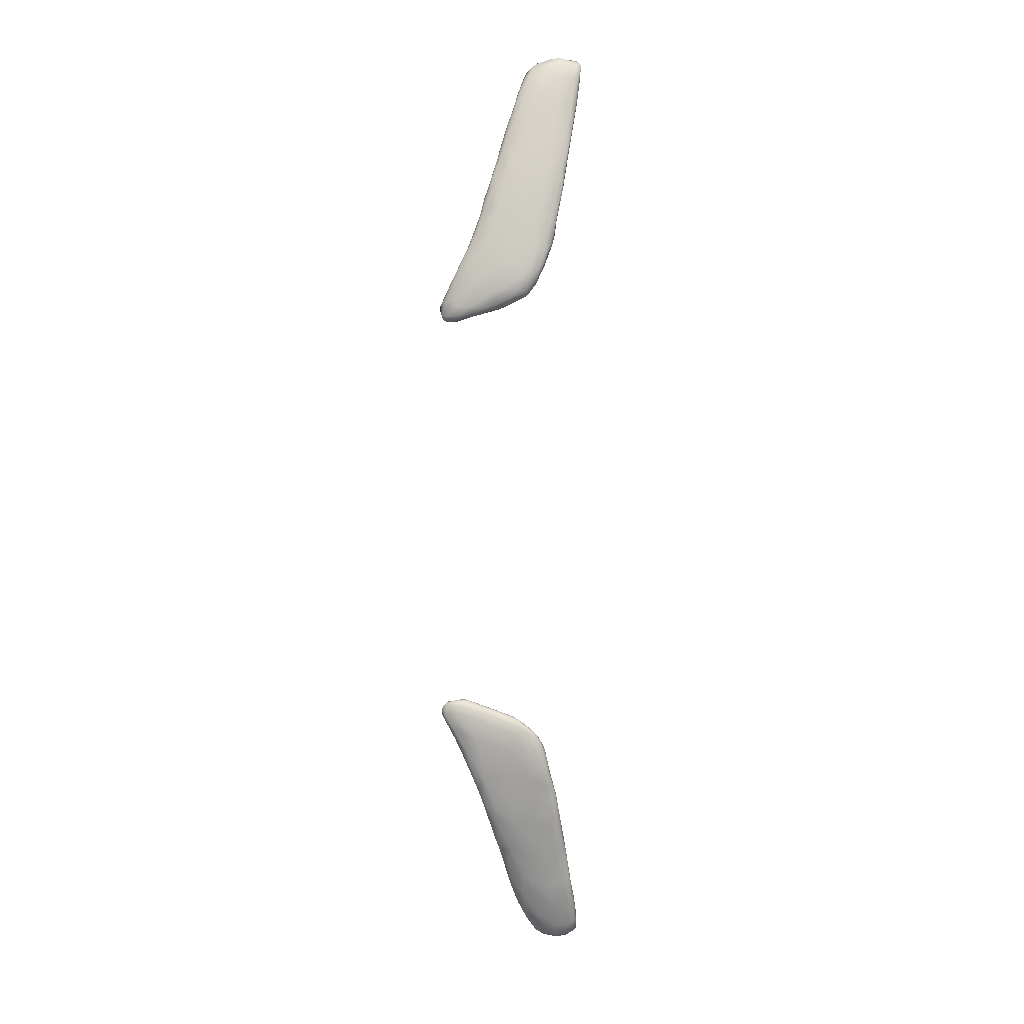
<metadata>
{"format":"obj","ext":"obj","renderer":"f3d","projection":"perspective","resolution":1024,"background":"white","views":[{"elev":6.0,"azim":-10.0,"up":"+Z"}]}
</metadata>
<code>
v 6827 736.7 2957
v 6886 736.9 2962
v 6882 713.7 2982
v 6935 716.5 2998
v 6935 751.6 2980
v 6749 756 2972
v 6813 754.1 2961
v 6766 784.5 2973
v 6853 770.7 2971
v 6893 784 2982
v 6812 725.4 2980
v 6742 721.9 3014
v 6699 752.4 3007
v 6959 731.6 3013
v 6961 752.3 3009
v 6702 774.3 3006
v 6940 764.2 2994
v 6808 795.6 2983
v 6834 804 3001
v 6820 690.3 3041
v 6904 683 3053
v 6927 769.6 3023
v 6735 798.3 3014
v 6943 693 3079
v 6659 716.6 3079
v 6645 744.4 3082
v 6956 724.4 3058
v 6653 778.6 3097
v 6772 809.4 3039
v 6847 790.8 3061
v 6700 799.3 3076
v 6699 674.3 3131
v 6605 706.9 3156
v 6950 727.5 3083
v 6768 781.9 3127
v 6910 644.4 3154
v 6580 716.5 3202
v 6620 751.9 3141
v 6910 740.4 3134
v 6850 757.5 3144
v 6810 642.9 3164
v 6943 689.1 3141
v 6598 749.4 3200
v 6620 770.4 3168
v 6664 776.6 3151
v 6925 650.4 3196
v 6614 684.1 3175
v 6730 587.3 3331
v 6860 607 3256
v 6654 614.4 3296
v 6930 692.1 3193
v 6813 727.3 3241
v 6676 752.5 3236
v 6899 620.2 3242
v 6919 650.3 3261
v 6568 674.9 3248
v 6895 690.4 3252
v 6614 752.7 3224
v 6885 590.6 3325
v 6591 641.7 3283
v 6528 673.1 3328
v 6548 709.3 3298
v 6570 728.6 3283
v 6900 612.4 3325
v 6908 660.3 3288
v 6844 570.1 3375
v 6632 590.8 3368
v 6521 637 3379
v 6530 701.9 3385
v 6587 720.7 3341
v 6895 628.2 3366
v 6513 679.2 3392
v 6693 712.2 3339
v 6874 576.3 3417
v 6597 584.8 3426
v 6867 658.1 3359
v 6760 669.9 3425
v 6747 546.3 3477
v 6485 642.4 3460
v 6539 698.2 3426
v 6874 586.2 3462
v 6512 682.3 3481
v 6841 554.7 3479
v 6496 603.6 3490
v 6857 594.3 3511
v 6826 621.1 3498
v 6603 672.9 3485
v 6854 551.4 3538
v 6486 661.5 3501
v 6718 608 3623
v 6448 598.4 3573
v 6817 526.9 3559
v 6634 528.5 3567
v 6448 623.3 3577
v 6726 506 3608
v 6506 555.7 3595
v 6840 543.7 3630
v 6816 582.7 3601
v 6490 651.1 3581
v 6437 625.9 3643
v 6795 495.3 3684
v 6729 475.5 3732
v 6821 516.6 3672
v 6429 568.3 3644
v 6830 558.2 3648
v 6416 588.4 3653
v 6410 599.4 3680
v 6521 621.7 3687
v 6792 543.5 3753
v 6460 627.5 3667
v 6536 496.8 3750
v 6443 536.2 3707
v 6398 551.6 3733
v 6379 566.3 3760
v 6794 479 3828
v 6719 545.5 3836
v 6385 588.1 3774
v 6612 581.2 3785
v 6772 464.4 3812
v 6738 450.8 3815
v 6401 518.9 3797
v 6811 511.3 3764
v 6427 605 3753
v 6625 460.4 3834
v 6368 535.8 3807
v 6813 526.9 3738
v 6635 431.2 3958
v 6735 441.6 3914
v 6380 580.8 3863
v 6476 461.5 3925
v 6405 493.6 3869
v 6347 513.6 3883
v 6339 535.2 3872
v 6344 554.3 3864
v 6596 547.6 3917
v 6347 561.7 3905
v 6759 443.8 3964
v 6787 494 3860
v 6751 499.4 3941
v 6485 574.3 3868
v 6307 541.2 3973
v 6768 461.8 3957
v 6298 507.1 3983
v 6303 526.2 3971
v 6332 471.4 4052
v 6403 551.4 4000
v 6320 547 4038
v 6716 418.5 4011
v 6753 466.8 4006
v 6665 511.7 3999
v 6672 408.2 4029
v 6581 402.6 4100
v 6453 431.9 4098
v 6259 527.8 4077
v 6546 529.6 4031
v 6668 394.6 4118
v 6257 486.9 4110
v 6257 508.7 4082
v 6625 498.7 4114
v 6265 541.9 4103
v 6714 412.7 4103
v 6283 547.6 4129
v 6466 397.9 4256
v 6725 437.2 4104
v 6685 469 4143
v 6318 545.8 4156
v 6575 387.3 4197
v 6202 516.7 4209
v 6550 506.9 4186
v 6212 537.8 4207
v 6669 391.9 4232
v 6217 492.1 4192
v 6591 489.3 4242
v 6411 530 4232
v 6693 411.7 4220
v 6278 440.9 4316
v 6229 474.7 4226
v 6236 546.9 4231
v 6602 382 4258
v 6694 433.6 4230
v 6532 381.6 4293
v 6693 427.4 4240
v 6180 493 4278
v 6651 434.1 4322
v 6193 547.4 4286
v 6153 513.4 4317
v 6154 537.8 4338
v 6678 427.5 4279
v 6584 470.3 4331
v 6168 554.8 4368
v 6542 379.1 4362
v 6615 390.3 4343
v 6658 400.9 4303
v 6668 418.7 4292
v 6108 516.2 4402
v 6495 501.3 4317
v 6263 546.3 4326
v 6467 390.4 4365
v 6145 480.3 4375
v 6135 498.8 4363
v 6372 410.6 4401
v 6632 412.9 4347
v 6540 387.8 4404
v 6145 468.9 4479
v 6571 458.4 4392
v 6476 484.6 4420
v 6324 530.5 4410
v 6093 536.8 4439
v 6463 398.2 4423
v 6565 402 4400
v 6100 504.4 4421
v 6079 520.6 4461
v 6104 548.7 4448
v 6172 551.1 4459
v 6517 401.1 4429
v 6265 439.5 4453
v 6573 434.5 4399
v 6516 460.7 4432
v 6515 421.2 4441
v 6500 445.6 4449
v 6093 505.3 4465
v 6424 465.6 4477
v 6079 529.2 4489
v 6446 420.7 4464
v 6339 431.9 4481
v 6436 440.3 4474
v 6078 517.5 4500
v 6334 502.6 4490
v 6104 535.5 4515
v 6370 440.8 4495
v 6100 498.5 4522
v 6235 531.9 4511
v 6204 461.1 4525
v 6289 462.7 4526
v 6141 479.2 4526
v 6367 457.5 4499
v 6304 486.2 4523
v 6249 516.3 4535
v 6108 514 4538
v 6150 533.7 4538
v 6150 487.9 4542
v 6198 523.3 4549
v 6204 482.1 4550
v 6228 491.7 4552
v 6210 506.2 4556
v 6124 526.6 4542
v 6173 499.5 4552
v 6160 519.3 4542
v 6136 492 6820
v 6093 514.6 6830
v 6128 512.1 6817
v 6178 499.2 6821
v 6155 531.2 6829
v 6101 534.1 6844
v 6104 484.1 6849
v 6175 462.1 6850
v 6222 472.4 6843
v 6098 501 6839
v 6259 493.9 6850
v 6238 522.2 6854
v 6112 553.6 6853
v 6183 543.3 6861
v 6260 448 6864
v 6338 449.9 6875
v 6084 502.3 6860
v 6079 521.3 6876
v 6387 461.6 6884
v 6332 495.5 6881
v 6090 543.8 6888
v 6133 554.2 6902
v 6246 439.7 6909
v 6172 457.9 6913
v 6420 440.8 6894
v 6259 526.7 6879
v 6350 425.4 6901
v 6482 420.6 6928
v 6452 402 6949
v 6142 471 6956
v 6484 441.6 6923
v 6097 498.6 6931
v 6461 470.9 6931
v 6078 528.4 6906
v 6219 543.2 6936
v 6402 401.9 7007
v 6571 420.2 6968
v 6574 441.2 6980
v 6085 523.9 6924
v 6349 518.4 7010
v 6515 384.1 7003
v 6293 437.7 7080
v 6583 408.1 6978
v 6583 466.9 7040
v 6500 493.7 7082
v 6106 525.2 6970
v 6123 544.8 6959
v 6568 397.3 7000
v 6147 482.5 7042
v 6190 548.6 7041
v 6632 408.7 7044
v 6625 423.8 7031
v 6114 505.6 6982
v 6149 534.3 7036
v 6577 379.9 7058
v 6532 382.1 7071
v 6488 402.5 7179
v 6643 440.4 7082
v 6281 541.2 7102
v 6686 424 7155
v 6231 466.7 7148
v 6141 502.3 7050
v 6472 520.3 7209
v 6562 501.6 7194
v 6152 522.8 7063
v 6645 388.5 7134
v 6549 385.3 7137
v 6681 401 7171
v 6694 446.9 7178
v 6171 489.5 7113
v 6617 487.2 7188
v 6355 537.1 7186
v 6210 529.8 7156
v 6595 382.4 7129
v 6210 484.7 7178
v 6286 544.2 7214
v 6188 506 7146
v 6207 495.3 7189
v 6666 462.9 7174
v 6626 394 7223
v 6502 428.7 7323
v 6729 445.7 7259
v 6734 431.3 7274
v 6717 460.7 7262
v 6236 515.9 7240
v 6685 399.6 7238
v 6712 417.8 7262
v 6289 481.5 7328
v 6222 500.1 7216
v 6372 458.3 7314
v 6248 500.8 7268
v 6612 505.6 7283
v 6273 534.8 7292
v 6701 486.9 7315
v 6607 411.1 7319
v 6750 444.7 7330
v 6748 467.7 7363
v 6278 518.7 7343
v 6428 550.4 7344
v 6597 536.2 7396
v 6693 415.4 7340
v 6753 443.4 7391
v 6291 503.1 7368
v 6660 436.5 7463
v 6764 464 7412
v 6337 558.5 7390
v 6701 520.8 7432
v 6320 548.7 7439
v 6429 484.6 7512
v 6748 502.8 7443
v 6463 591.8 7555
v 6555 455.7 7483
v 6340 512 7479
v 6782 492.6 7499
v 6320 531.6 7452
v 6699 552.1 7545
v 6344 567.7 7481
v 6631 580.9 7595
v 6739 443.6 7474
v 6784 472.7 7501
v 6383 585.2 7544
v 6779 464.9 7531
v 6347 550.8 7543
v 6804 484.1 7590
v 6397 518.6 7600
v 6341 534 7516
v 6810 499.4 7606
v 6369 576.5 7576
v 6687 459.6 7598
v 6371 538.9 7590
v 6767 533.4 7570
v 6431 610.4 7631
v 6500 637.5 7732
v 6755 463.2 7595
v 6622 488.3 7670
v 6812 526.8 7645
v 6768 579.9 7697
v 6802 483.5 7637
v 6404 538.8 7668
v 6409 605.9 7667
v 6595 626.9 7731
v 6506 531.8 7737
v 6399 558.3 7691
v 6832 527.1 7707
v 6751 489.2 7732
v 6824 509.2 7702
v 6387 569.4 7650
v 6404 594.4 7696
v 6841 556.9 7766
v 6809 559.9 7706
v 6454 636.7 7768
v 6801 498 7723
v 6439 562.4 7757
v 6854 548.4 7819
v 6699 639.6 7829
v 6436 619.5 7782
v 6504 669 7849
v 6846 532.8 7848
v 6431 590 7775
v 6570 667 7853
v 6478 574.2 7846
v 6454 582.9 7822
v 6739 538.4 7894
v 6868 584.9 7871
v 6820 596 7823
v 6472 653.3 7879
v 6502 676.6 7912
v 6801 518.4 7819
v 6606 584.6 7971
v 6878 570.7 7961
v 6884 592.3 7949
v 6471 634 7895
v 6875 622 7945
v 6552 699.5 7959
v 6818 536.3 7887
v 6481 609.9 7908
v 6889 619 7976
v 6529 609.7 7977
v 6687 701.1 8003
v 6842 563.2 7978
v 6506 649.2 7998
v 6825 657 7979
v 6513 676 7986
v 6912 634.7 8064
v 6552 712.6 8031
v 6716 591.7 8058
v 6538 651 8065
v 6905 613.2 8067
v 6614 743.3 8102
v 6906 671.1 8093
v 6586 645 8111
v 6889 711.4 8137
v 6796 728.6 8122
v 6565 723 8120
v 6599 752 8157
v 6805 604.9 8122
v 6880 605.3 8095
v 6700 644.2 8181
v 6938 680 8179
v 6928 649.4 8151
v 6543 681 8082
v 6730 775.9 8210
v 6919 643.6 8189
v 6566 688.1 8152
v 6846 767.6 8240
v 6585 686.6 8184
v 6568 707.3 8152
v 6920 740.7 8237
v 6950 689.3 8271
v 6948 716.5 8246
v 6599 737.1 8227
v 6654 783.4 8238
v 6901 654.4 8265
v 6641 698.4 8261
v 6589 710.1 8204
v 6954 710.3 8266
v 6616 760.6 8231
v 6941 679.7 8298
v 6807 663.6 8273
v 6631 761.4 8296
v 6868 789.8 8330
v 6791 793 8284
v 6751 799.3 8328
v 6624 731.9 8274
v 6962 729.2 8319
v 6936 747.6 8307
v 6962 707.1 8352
v 6747 708 8337
v 6960 722.3 8352
v 6668 777.4 8324
v 6681 751.7 8353
v 6658 761.7 8327
v 6857 698.6 8357
v 6934 702.6 8352
v 6933 751.5 8363
v 6712 792.5 8371
v 6939 735.3 8379
v 6689 775.8 8356
v 6851 786.5 8378
v 6772 789.7 8382
v 6830 727.9 8395
v 6892 765.9 8392
v 6891 724.3 8382
v 6774 744.4 8386
v 6766 777.3 8383
v 6837 778.1 8391
v 6848 749.6 8384
g grp1
f 1 2 3
f 3 2 4
f 4 2 5
f 1 6 7
f 2 1 7
f 8 7 6
f 9 2 7
f 9 5 2
f 9 7 8
f 5 9 10
f 11 1 3
f 6 12 13
f 11 12 6
f 4 5 14
f 1 11 6
f 15 14 5
f 6 13 16
f 17 15 5
f 6 16 8
f 10 17 5
f 8 18 9
f 18 10 9
f 10 18 19
f 11 3 20
f 4 21 3
f 11 20 12
f 22 17 10
f 15 17 22
f 16 23 8
f 23 18 8
f 22 10 19
f 19 18 23
f 21 20 3
f 4 14 24
f 12 25 13
f 25 26 13
f 27 14 15
f 13 26 16
f 26 28 16
f 16 28 23
f 19 23 29
f 4 24 21
f 22 19 30
f 23 31 29
f 19 29 30
f 25 12 32
f 20 32 12
f 24 14 27
f 25 33 26
f 27 15 34
f 22 34 15
f 31 23 28
f 30 29 35
f 36 21 24
f 26 33 37
f 28 26 38
f 22 39 34
f 39 22 30
f 30 35 40
f 20 41 32
f 21 41 20
f 21 36 41
f 24 27 42
f 38 26 37
f 38 43 28
f 44 28 43
f 40 39 30
f 28 44 45
f 31 28 45
f 29 31 35
f 46 36 24
f 47 25 32
f 47 33 25
f 31 45 35
f 48 41 49
f 41 36 49
f 32 41 50
f 34 51 42
f 34 39 51
f 27 34 42
f 40 52 39
f 35 45 53
f 36 54 49
f 55 42 51
f 40 35 52
f 41 48 50
f 36 46 54
f 46 24 42
f 47 56 33
f 33 56 37
f 38 37 43
f 52 57 39
f 43 58 44
f 53 52 35
f 59 49 54
f 47 32 60
f 60 32 50
f 39 57 51
f 45 44 58
f 45 58 53
f 60 56 47
f 42 55 46
f 56 61 37
f 37 62 43
f 62 63 43
f 43 63 58
f 64 59 54
f 64 54 46
f 55 51 65
f 62 37 61
f 49 66 48
f 49 59 66
f 48 67 50
f 68 56 60
f 46 55 64
f 57 65 51
f 62 69 63
f 63 70 58
f 53 58 70
f 71 64 55
f 68 61 56
f 71 55 65
f 61 72 62
f 63 69 70
f 53 73 52
f 74 66 59
f 59 64 74
f 50 75 60
f 76 65 57
f 52 77 76
f 76 57 52
f 73 77 52
f 53 70 73
f 66 78 48
f 60 75 68
f 50 67 75
f 68 79 61
f 61 79 72
f 72 69 62
f 69 80 70
f 64 71 81
f 69 82 80
f 66 83 78
f 67 48 75
f 74 64 81
f 79 68 84
f 76 85 71
f 76 71 65
f 76 77 86
f 87 77 73
f 70 80 87
f 73 70 87
f 83 66 74
f 68 75 84
f 74 81 88
f 86 85 76
f 72 89 69
f 77 87 90
f 79 84 91
f 71 85 81
f 79 89 72
f 90 86 77
f 69 89 82
f 80 82 87
f 83 92 78
f 48 78 75
f 75 78 93
f 88 83 74
f 94 89 79
f 78 92 95
f 91 94 79
f 78 95 93
f 83 88 92
f 96 84 75
f 88 81 97
f 98 85 86
f 89 99 82
f 82 99 87
f 84 96 91
f 85 97 81
f 89 94 100
f 89 100 99
f 95 101 102
f 92 88 103
f 96 104 91
f 85 105 97
f 91 106 94
f 105 85 98
f 86 90 98
f 107 100 94
f 99 108 87
f 90 87 108
f 95 92 101
f 93 96 75
f 106 91 104
f 107 94 106
f 98 90 109
f 99 100 110
f 95 102 111
f 93 95 111
f 101 92 103
f 103 88 97
f 112 104 96
f 104 113 106
f 113 114 106
f 114 107 106
f 105 98 109
f 110 108 99
f 101 103 115
f 104 112 113
f 116 109 90
f 117 100 107
f 90 118 116
f 101 119 102
f 102 119 120
f 96 111 112
f 96 93 111
f 112 121 113
f 103 97 122
f 108 118 90
f 100 123 110
f 102 124 111
f 102 120 124
f 119 101 115
f 112 111 121
f 125 114 113
f 114 117 107
f 100 117 123
f 110 123 108
f 103 122 115
f 113 121 125
f 122 97 126
f 97 105 126
f 126 105 109
f 120 127 124
f 120 128 127
f 123 117 129
f 120 119 128
f 124 130 111
f 111 131 121
f 125 132 133
f 121 132 125
f 125 133 114
f 133 134 114
f 117 114 134
f 118 135 116
f 136 129 117
f 119 115 137
f 122 126 138
f 126 109 138
f 139 109 116
f 117 134 136
f 123 129 140
f 123 140 108
f 124 127 130
f 128 119 137
f 132 121 131
f 115 122 138
f 109 139 138
f 141 136 134
f 111 130 131
f 142 115 138
f 133 132 143
f 143 144 133
f 133 144 134
f 144 141 134
f 115 142 137
f 132 145 143
f 145 132 131
f 140 135 118
f 129 136 146
f 136 147 146
f 140 118 108
f 128 148 127
f 137 148 128
f 139 149 138
f 116 150 139
f 150 116 135
f 136 141 147
f 127 151 152
f 127 148 151
f 127 153 130
f 142 138 149
f 144 154 141
f 146 140 129
f 153 127 152
f 131 130 145
f 140 155 135
f 150 135 155
f 140 146 155
f 152 151 156
f 145 157 143
f 143 158 144
f 158 154 144
f 155 159 150
f 160 141 154
f 141 160 147
f 156 151 148
f 161 156 148
f 161 148 137
f 130 153 145
f 143 157 158
f 147 160 162
f 163 153 152
f 137 142 164
f 149 164 142
f 159 165 150
f 165 139 150
f 146 147 166
f 147 162 166
f 152 156 167
f 161 137 164
f 139 165 149
f 168 154 158
f 159 155 169
f 154 168 170
f 160 154 170
f 152 167 163
f 171 156 161
f 157 172 158
f 149 165 164
f 159 173 165
f 174 169 155
f 155 146 174
f 164 175 161
f 153 176 145
f 145 177 157
f 168 158 172
f 146 166 174
f 160 170 178
f 160 178 162
f 167 156 179
f 177 145 176
f 165 180 164
f 181 163 167
f 175 171 161
f 157 177 172
f 164 180 182
f 159 169 173
f 167 179 181
f 175 164 182
f 172 177 183
f 184 180 165
f 170 185 178
f 156 171 179
f 172 183 168
f 183 186 168
f 187 168 186
f 168 187 170
f 187 185 170
f 162 178 166
f 153 163 176
f 182 180 188
f 180 184 188
f 189 165 173
f 178 185 190
f 179 191 181
f 171 192 179
f 193 192 171
f 193 171 175
f 175 194 193
f 194 175 182
f 194 182 188
f 165 189 184
f 187 186 195
f 169 174 196
f 169 196 173
f 178 190 197
f 166 178 197
f 179 192 191
f 181 198 163
f 199 177 176
f 183 177 199
f 186 183 200
f 200 195 186
f 173 196 189
f 181 191 198
f 176 163 201
f 166 197 174
f 185 187 190
f 163 198 201
f 194 202 193
f 183 199 200
f 191 192 203
f 193 202 192
f 199 176 204
f 188 184 194
f 184 202 194
f 205 184 189
f 196 206 189
f 174 207 196
f 187 195 208
f 207 174 197
f 191 209 198
f 191 203 209
f 210 203 192
f 202 210 192
f 200 199 211
f 195 211 212
f 195 200 211
f 205 189 206
f 187 208 213
f 187 213 190
f 214 197 190
f 203 215 209
f 198 209 201
f 210 215 203
f 176 201 216
f 216 204 176
f 202 184 217
f 210 202 217
f 217 184 205
f 205 218 217
f 205 206 218
f 212 208 195
f 190 213 214
f 219 215 210
f 219 217 220
f 219 210 217
f 199 204 221
f 211 199 221
f 217 218 220
f 212 211 221
f 218 206 222
f 206 196 207
f 223 208 212
f 208 223 213
f 197 214 207
f 224 209 215
f 215 219 224
f 201 225 216
f 209 225 201
f 224 219 226
f 220 226 219
f 212 221 227
f 218 222 220
f 212 227 223
f 228 206 207
f 229 213 223
f 213 229 214
f 209 224 225
f 230 225 224
f 224 226 230
f 204 231 221
f 220 222 226
f 221 231 227
f 228 222 206
f 207 214 232
f 233 204 216
f 225 233 216
f 234 233 225
f 230 234 225
f 233 235 204
f 230 226 236
f 231 204 235
f 226 222 236
f 222 237 236
f 237 228 238
f 222 228 237
f 227 239 223
f 223 239 229
f 232 228 207
f 214 240 232
f 234 236 237
f 234 230 236
f 235 241 231
f 241 239 231
f 227 231 239
f 238 228 232
f 240 242 232
f 240 214 229
f 233 234 243
f 241 235 233
f 243 241 233
f 243 234 244
f 237 244 234
f 244 237 245
f 237 238 245
f 245 238 242
f 239 246 229
f 238 232 242
f 229 246 240
f 243 247 241
f 244 247 243
f 239 241 247
f 247 248 239
f 248 246 239
f 245 248 247
f 247 244 245
f 245 242 248
f 248 240 246
f 242 240 248
f 249 250 251
f 252 249 251
f 252 251 253
f 254 251 250
f 251 254 253
f 255 249 256
f 249 257 256
f 249 255 258
f 257 249 252
f 249 258 250
f 257 252 259
f 259 252 253
f 260 259 253
f 253 254 261
f 262 253 261
f 260 253 262
f 256 257 263
f 263 257 264
f 259 264 257
f 258 265 250
f 265 266 250
f 267 259 268
f 250 266 254
f 259 260 268
f 266 269 254
f 270 262 261
f 263 271 256
f 272 255 256
f 267 273 264
f 258 255 265
f 264 259 267
f 268 260 274
f 261 254 269
f 260 262 274
f 275 271 263
f 275 276 277
f 256 271 272
f 264 275 263
f 276 275 264
f 273 276 264
f 278 255 272
f 279 273 267
f 278 280 265
f 278 265 255
f 279 267 281
f 265 280 266
f 268 281 267
f 266 282 269
f 274 262 283
f 261 269 270
f 283 262 270
f 275 284 271
f 284 275 277
f 279 276 273
f 279 285 276
f 285 279 286
f 280 287 266
f 281 286 279
f 268 274 288
f 281 268 288
f 274 283 288
f 277 289 284
f 271 290 272
f 276 285 291
f 292 281 293
f 287 282 266
f 293 281 288
f 282 294 269
f 295 269 294
f 270 269 295
f 296 277 276
f 291 296 276
f 271 284 290
f 278 272 290
f 278 297 280
f 286 281 292
f 287 294 282
f 295 298 270
f 296 289 277
f 296 291 299
f 285 299 291
f 300 299 285
f 285 286 300
f 280 297 301
f 301 287 280
f 295 294 302
f 296 303 289
f 289 304 284
f 284 305 290
f 300 286 306
f 306 286 292
f 301 294 287
f 283 307 288
f 295 302 298
f 270 298 283
f 308 299 300
f 309 297 278
f 308 300 306
f 297 310 301
f 293 288 311
f 293 311 312
f 294 313 302
f 283 298 307
f 289 303 304
f 296 314 303
f 299 314 296
f 278 290 309
f 301 310 294
f 294 310 313
f 284 315 305
f 304 315 284
f 316 314 299
f 316 299 308
f 308 306 317
f 297 318 310
f 292 293 319
f 312 319 293
f 311 288 320
f 298 302 321
f 303 322 304
f 297 323 318
f 309 323 297
f 307 320 288
f 298 321 324
f 298 324 307
f 303 314 322
f 318 325 310
f 318 323 326
f 327 306 292
f 327 317 306
f 325 313 310
f 292 319 327
f 313 321 302
f 304 322 315
f 325 321 313
f 322 314 328
f 305 329 290
f 330 331 308
f 308 317 330
f 318 326 325
f 317 327 332
f 332 330 317
f 321 325 333
f 307 324 320
f 322 328 315
f 314 334 328
f 314 316 334
f 316 308 335
f 309 336 323
f 326 337 325
f 325 337 333
f 316 335 334
f 335 308 331
f 338 309 290
f 329 338 290
f 338 336 309
f 323 339 326
f 312 311 340
f 319 312 340
f 341 321 333
f 321 341 324
f 328 305 315
f 340 342 319
f 327 319 342
f 332 327 342
f 328 343 305
f 305 343 329
f 323 336 339
f 344 331 330
f 339 333 337
f 326 339 337
f 345 330 332
f 333 346 341
f 320 347 311
f 320 324 347
f 345 332 342
f 348 340 311
f 334 349 328
f 334 335 349
f 350 335 331
f 331 344 350
f 336 351 339
f 345 344 330
f 311 347 348
f 328 349 343
f 343 352 329
f 353 344 345
f 339 346 333
f 347 324 354
f 335 350 349
f 353 350 344
f 339 351 346
f 348 355 340
f 342 340 355
f 346 356 341
f 324 341 354
f 338 357 336
f 345 342 358
f 358 342 355
f 341 356 354
f 347 354 359
f 343 349 352
f 329 360 338
f 352 360 329
f 336 357 361
f 361 351 336
f 353 345 362
f 351 363 346
f 358 362 345
f 363 356 346
f 355 348 364
f 356 365 354
f 366 348 347
f 350 367 349
f 368 350 353
f 368 353 362
f 354 365 369
f 354 369 359
f 366 347 359
f 350 370 367
f 370 350 368
f 338 360 357
f 351 361 363
f 363 371 356
f 348 366 364
f 349 367 352
f 372 370 368
f 373 361 357
f 361 374 363
f 368 362 375
f 356 371 376
f 365 356 376
f 352 377 360
f 361 373 378
f 361 378 374
f 368 375 372
f 363 374 371
f 355 364 379
f 358 355 379
f 358 379 362
f 365 376 369
f 359 369 380
f 359 380 381
f 367 382 352
f 352 382 377
f 360 383 357
f 375 362 384
f 364 366 385
f 379 364 385
f 382 367 370
f 377 383 360
f 386 370 372
f 378 373 387
f 384 362 379
f 388 369 376
f 389 366 359
f 370 386 382
f 390 373 357
f 387 391 378
f 375 384 392
f 378 371 374
f 369 388 380
f 359 381 389
f 377 393 383
f 390 387 373
f 372 375 394
f 375 392 394
f 378 395 371
f 371 395 376
f 396 388 376
f 382 393 377
f 383 390 357
f 392 384 397
f 378 391 395
f 379 398 384
f 398 397 384
f 398 379 385
f 395 396 376
f 380 388 399
f 386 400 382
f 386 394 400
f 372 394 386
f 387 401 391
f 380 399 381
f 382 400 393
f 394 392 402
f 385 366 403
f 404 388 396
f 388 404 399
f 399 405 381
f 406 400 394
f 390 401 387
f 391 401 407
f 391 407 395
f 392 397 402
f 395 407 396
f 366 389 403
f 381 408 389
f 409 401 390
f 401 410 407
f 381 405 408
f 393 411 383
f 394 402 406
f 409 410 401
f 402 397 412
f 407 404 396
f 398 385 413
f 398 413 397
f 414 399 404
f 399 415 405
f 393 400 416
f 400 406 416
f 390 417 409
f 397 413 412
f 399 414 415
f 389 408 403
f 393 416 411
f 383 411 390
f 402 418 406
f 402 412 419
f 404 407 420
f 412 413 421
f 404 420 414
f 405 415 422
f 406 423 416
f 411 417 390
f 424 410 409
f 402 419 418
f 410 424 407
f 419 412 425
f 412 421 425
f 385 403 413
f 405 422 408
f 407 424 420
f 416 423 411
f 409 426 424
f 427 408 422
f 406 428 423
f 428 406 418
f 424 429 420
f 430 413 403
f 430 421 413
f 414 420 431
f 431 415 414
f 423 428 411
f 417 426 409
f 419 425 432
f 408 427 403
f 427 430 403
f 422 415 433
f 411 434 417
f 424 426 435
f 424 435 429
f 419 432 436
f 420 429 431
f 415 431 433
f 422 433 437
f 427 422 437
f 436 418 419
f 425 421 438
f 425 438 432
f 438 421 430
f 439 435 426
f 417 439 426
f 440 430 441
f 433 431 442
f 441 430 427
f 433 442 443
f 433 443 437
f 428 444 411
f 411 444 434
f 428 445 444
f 418 445 428
f 434 446 417
f 445 418 436
f 446 439 417
f 438 447 432
f 432 447 448
f 429 449 431
f 438 430 440
f 436 432 448
f 429 435 449
f 441 427 450
f 427 437 450
f 451 445 436
f 435 452 449
f 449 442 431
f 453 440 441
f 435 439 454
f 436 448 451
f 435 454 452
f 452 455 449
f 449 455 442
f 456 440 453
f 438 440 456
f 448 447 457
f 447 438 458
f 455 459 442
f 441 450 453
f 437 443 460
f 437 460 450
f 434 444 446
f 445 461 444
f 445 451 461
f 439 462 454
f 455 452 463
f 457 447 464
f 458 464 447
f 438 456 458
f 442 459 465
f 443 442 465
f 443 465 460
f 446 462 439
f 457 451 448
f 454 463 452
f 451 466 461
f 455 463 459
f 444 467 446
f 451 457 466
f 468 465 459
f 456 453 469
f 453 450 470
f 450 460 471
f 444 461 467
f 454 472 463
f 454 462 472
f 457 464 473
f 472 468 459
f 463 472 459
f 464 458 473
f 458 456 474
f 458 474 473
f 470 450 471
f 475 466 457
f 476 462 446
f 457 473 477
f 468 478 465
f 456 469 474
f 465 478 460
f 453 470 469
f 460 478 471
f 472 462 479
f 475 457 477
f 472 480 468
f 461 481 467
f 466 482 461
f 461 482 481
f 446 467 476
f 466 475 482
f 479 462 476
f 472 479 480
f 473 474 483
f 480 478 468
f 474 469 483
f 478 484 471
f 469 470 471
f 485 475 477
f 477 473 483
f 480 486 478
f 478 486 484
f 487 483 469
f 471 484 488
f 471 488 487
f 469 471 487
f 481 476 467
f 481 489 476
f 475 485 482
f 480 479 486
f 477 483 485
f 490 483 487
f 491 489 481
f 482 491 481
f 479 476 492
f 476 489 492
f 492 493 479
f 493 486 479
f 485 483 490
f 493 484 486
f 488 484 493
f 493 494 488
f 494 490 487
f 494 487 488
f 491 482 485
f 495 489 491
f 495 492 489
f 485 495 491
f 495 493 492
f 485 490 495
f 495 494 493
f 495 490 494

</code>
